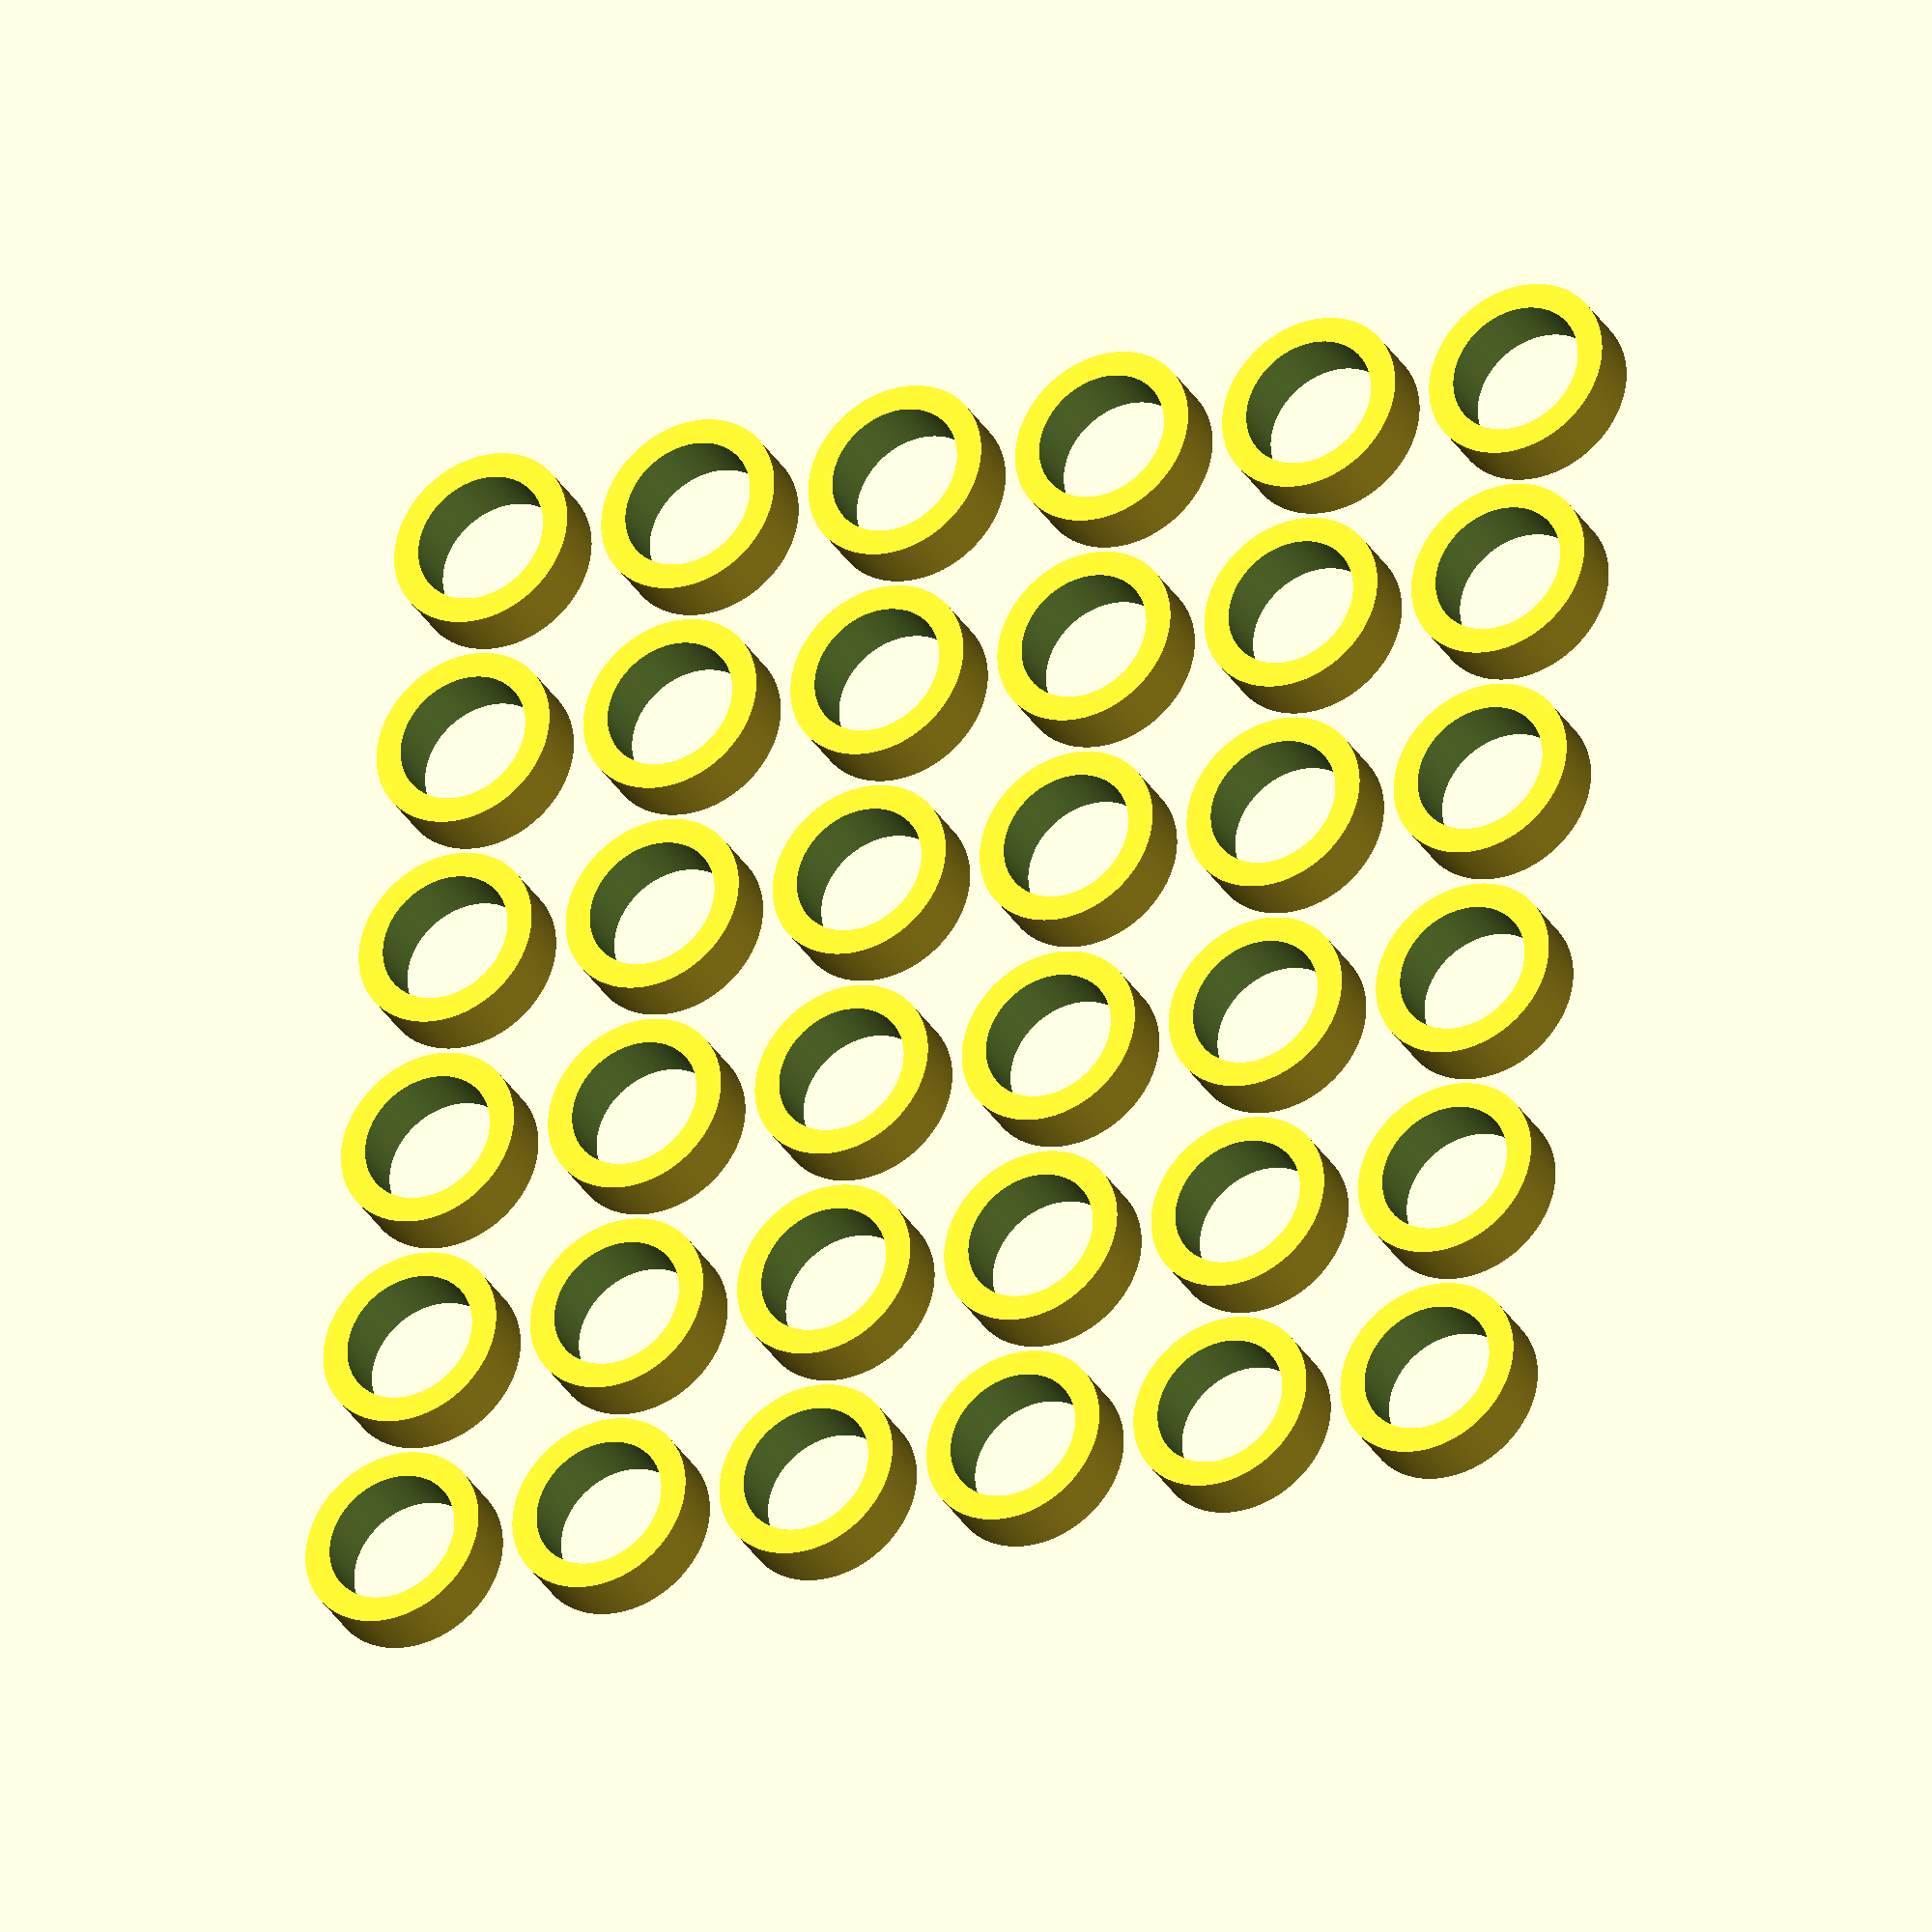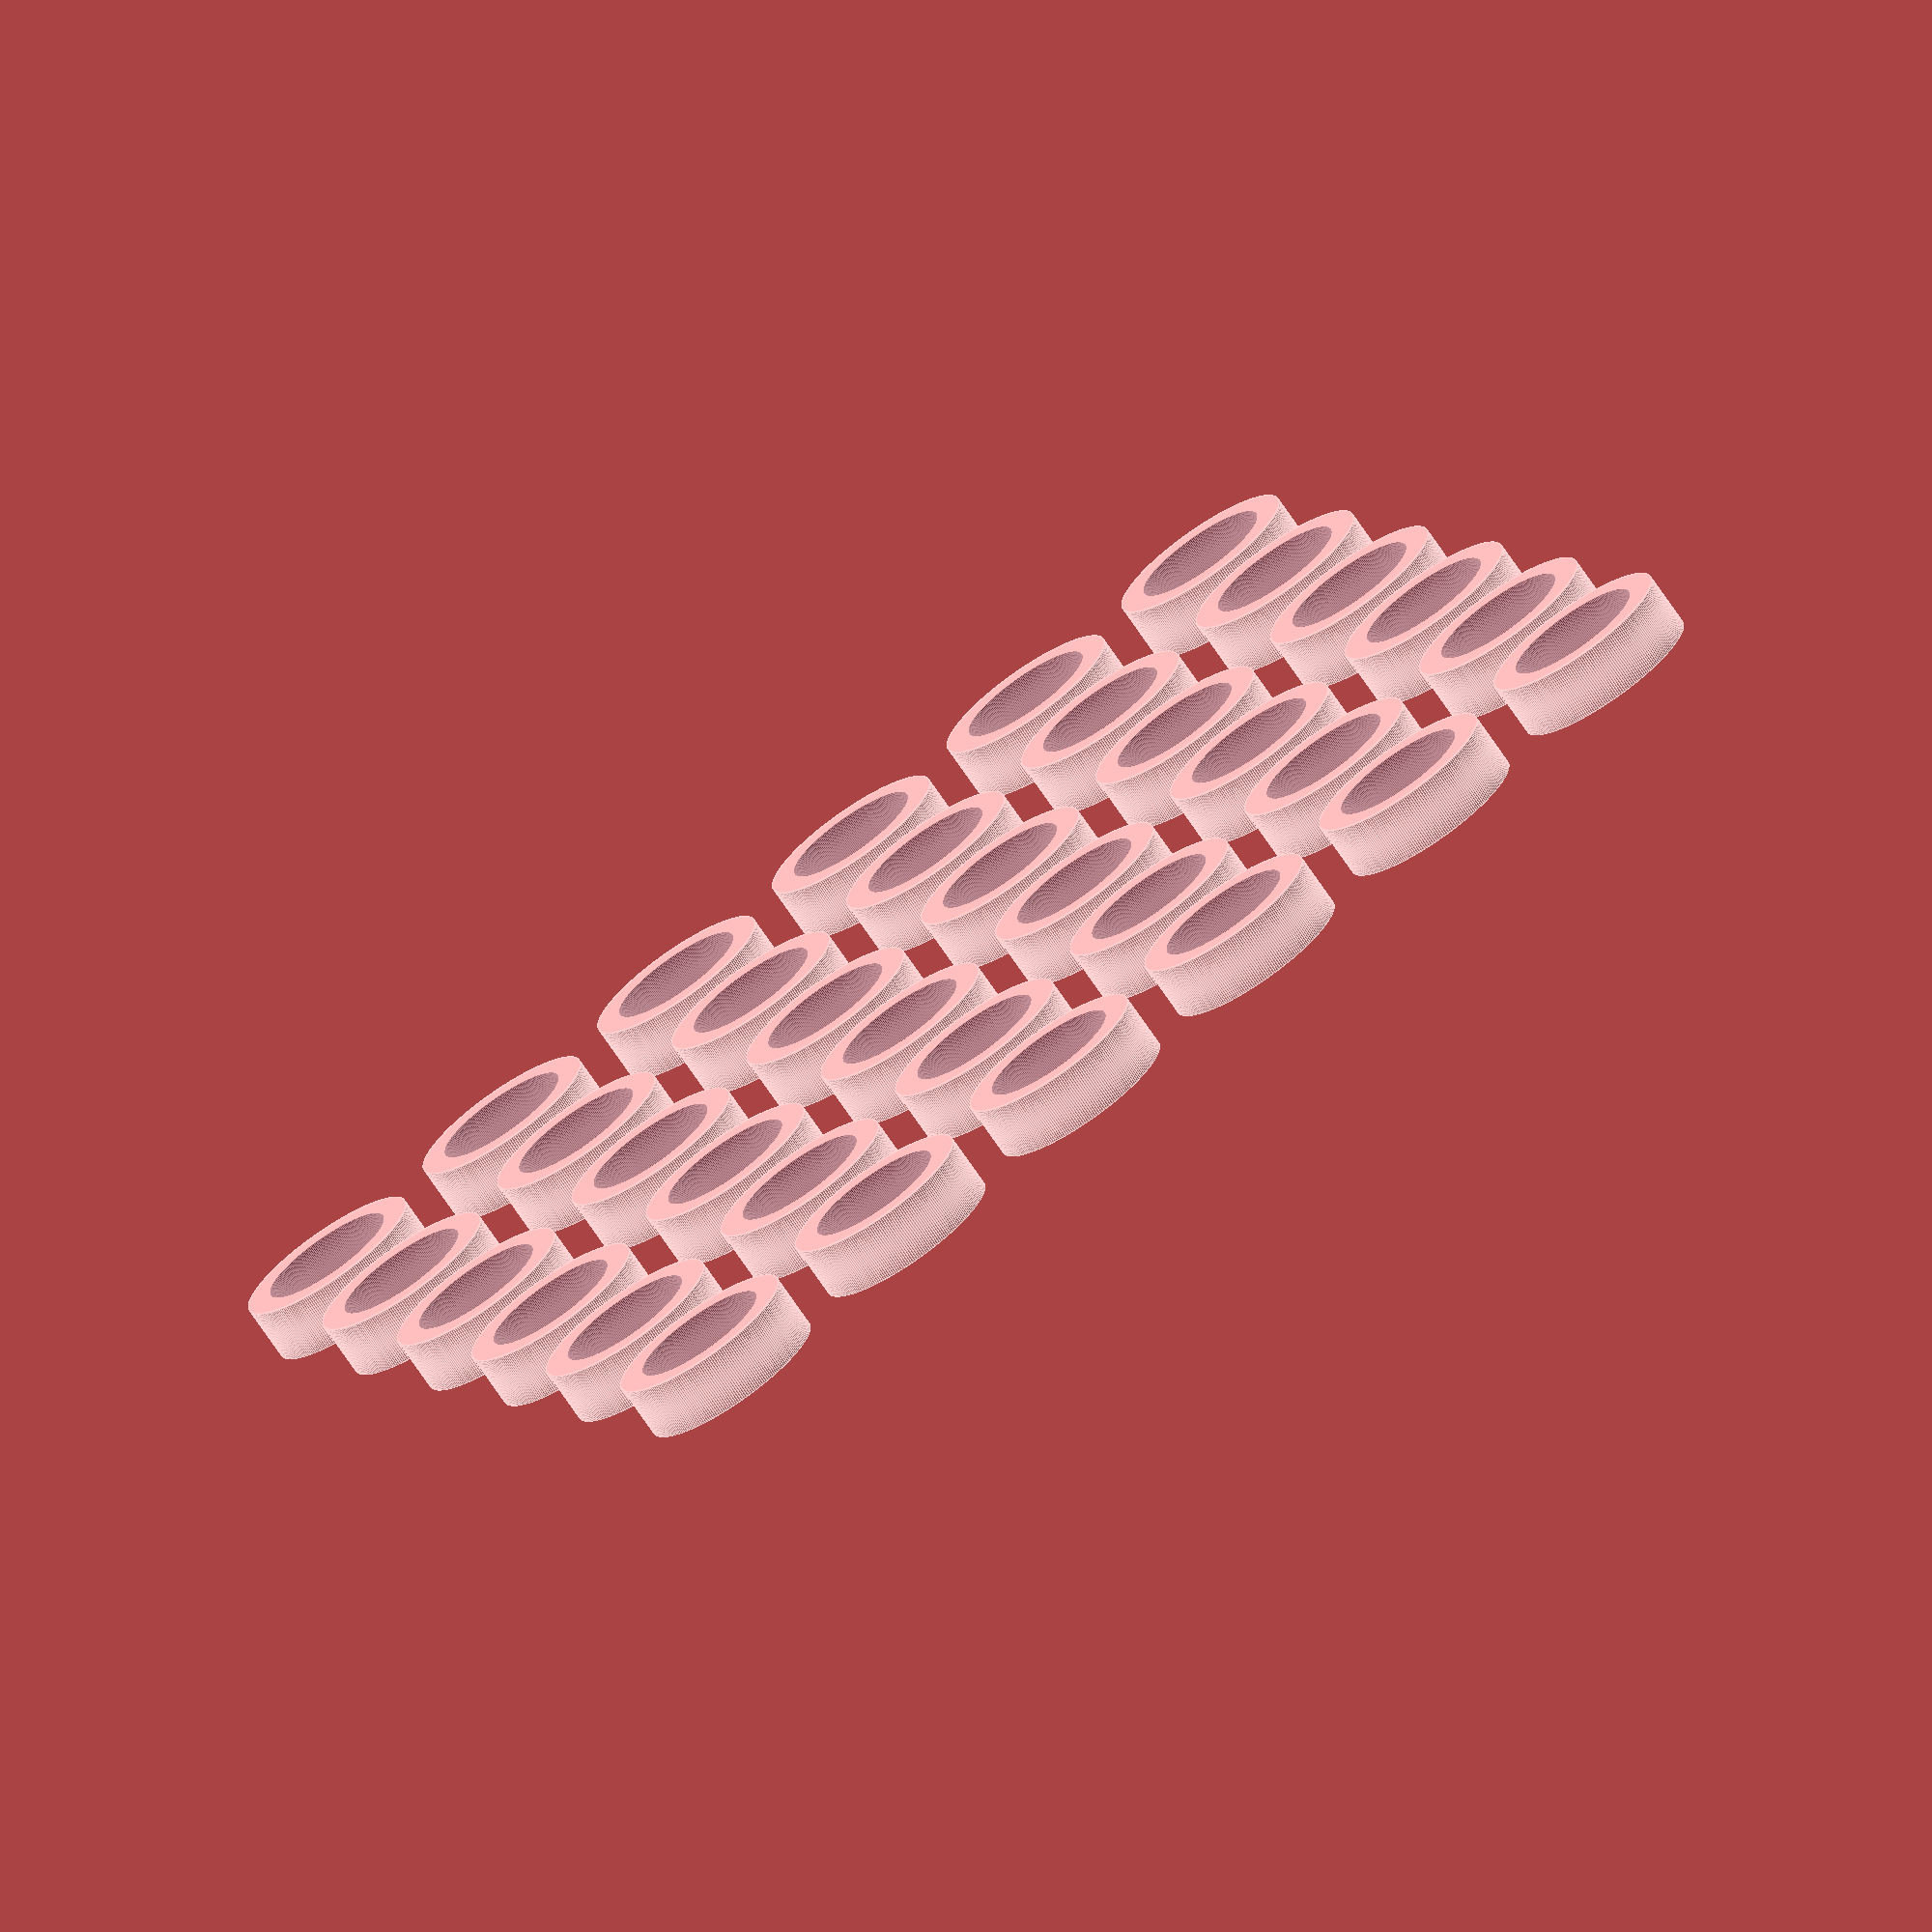
<openscad>
$fn=256;

module standoff() {
    difference() {
        cylinder(r=2.5, h=1.5);
        translate([0, 0, -0.01])
            cylinder(r=1.8, h=1.52);
    }
}


for (x = [0:5]) {
    for (y = [0:5]) {
        translate([x * 6, y * 6, 0])
            standoff();
    }
}
</openscad>
<views>
elev=31.3 azim=85.1 roll=205.2 proj=o view=solid
elev=72.4 azim=23.1 roll=214.2 proj=o view=edges
</views>
